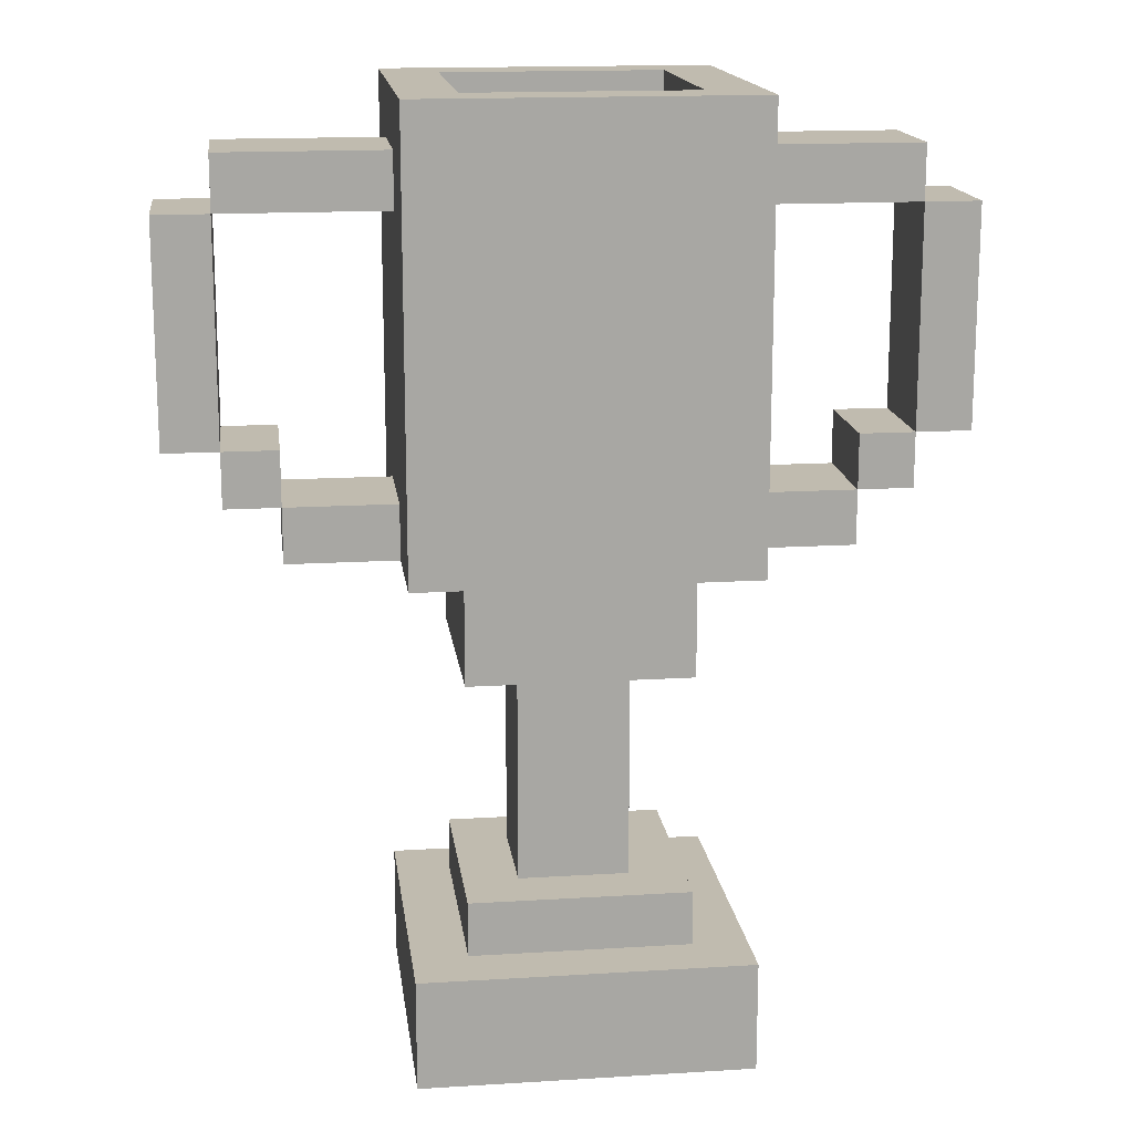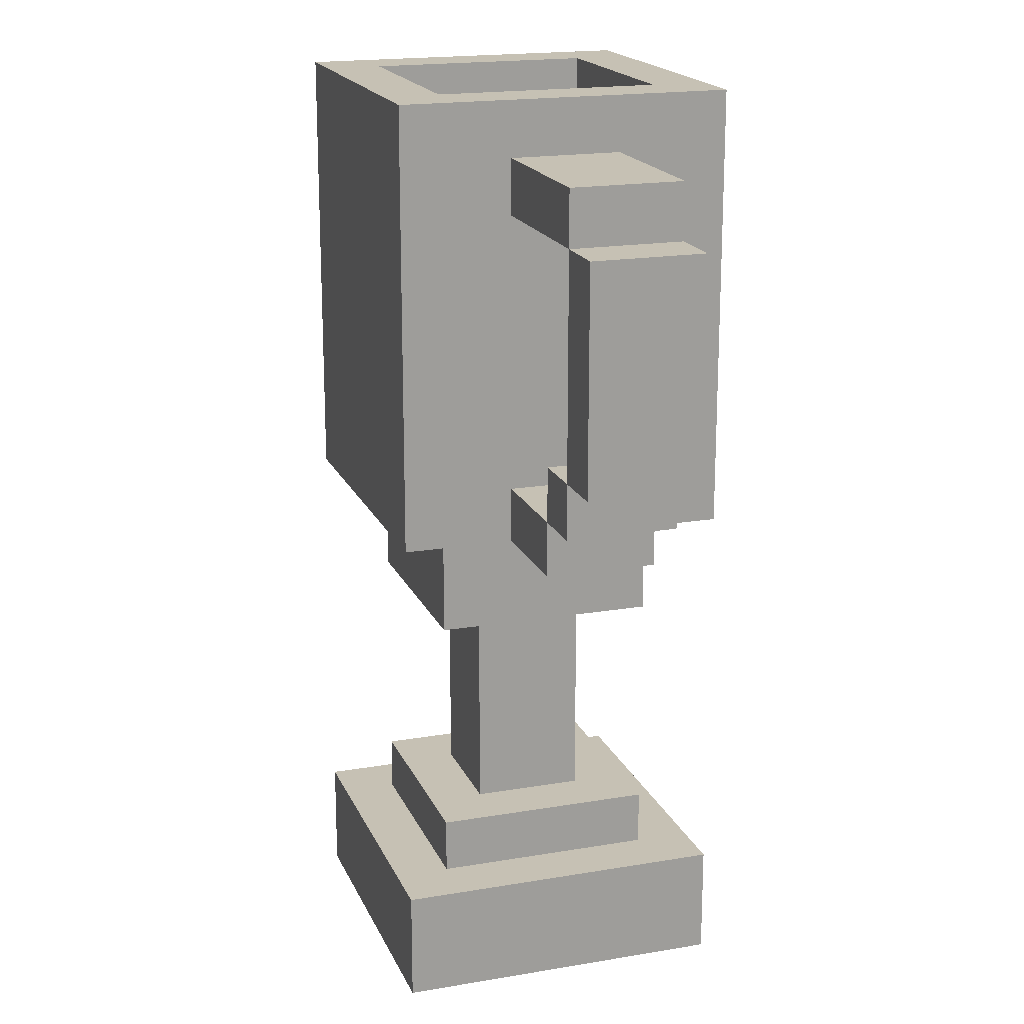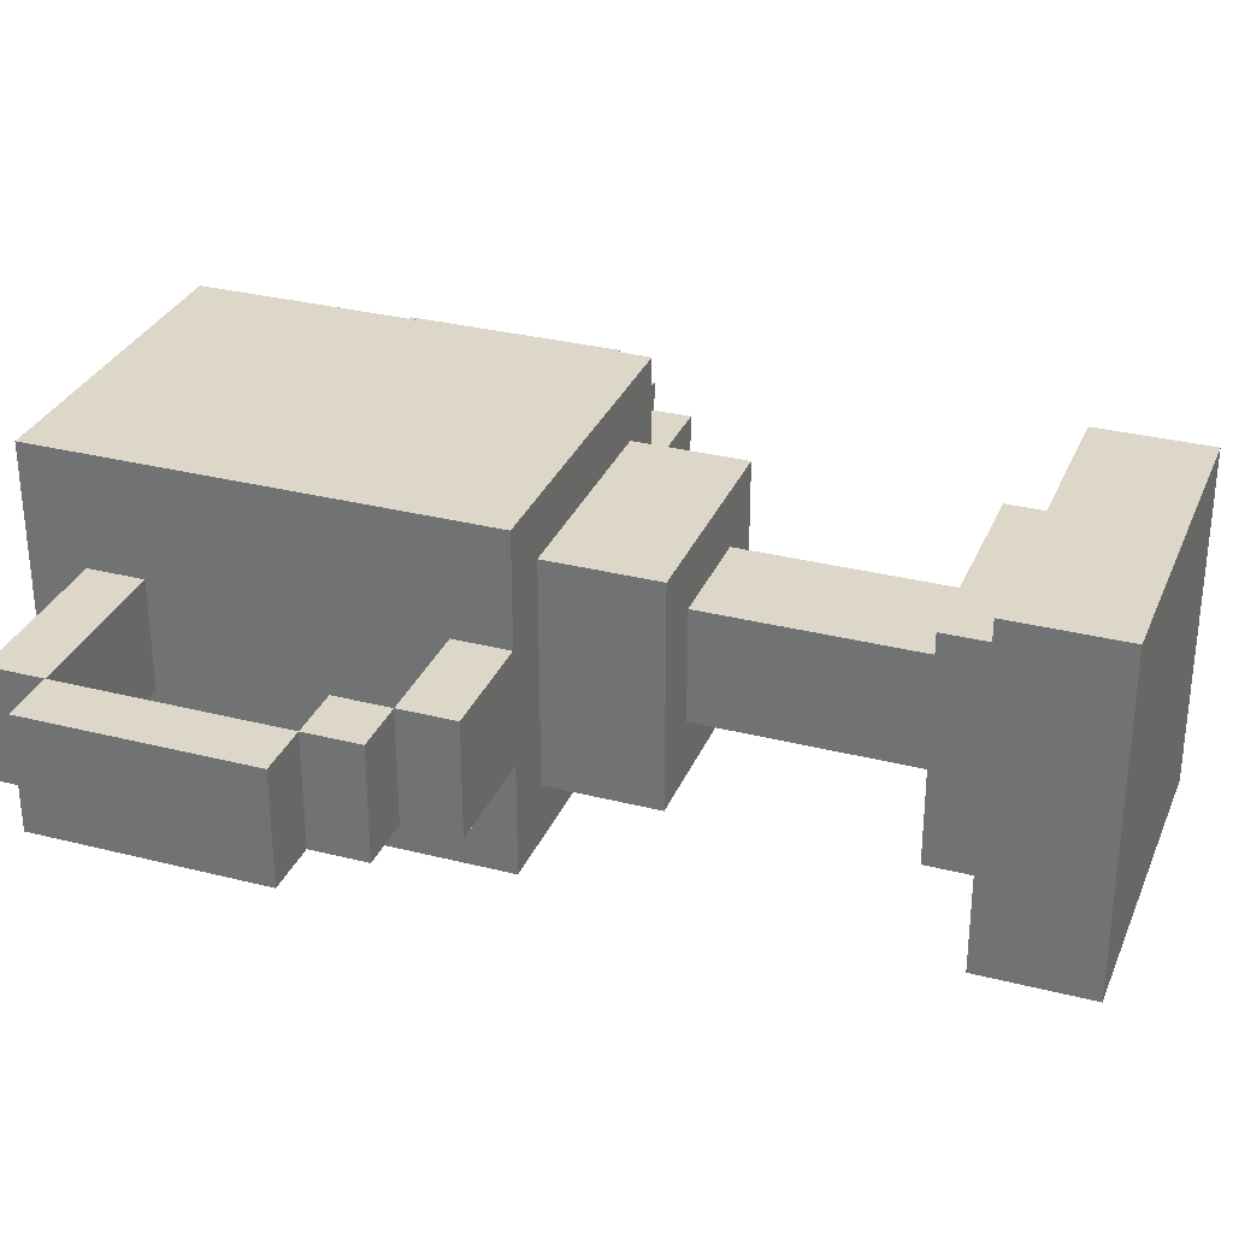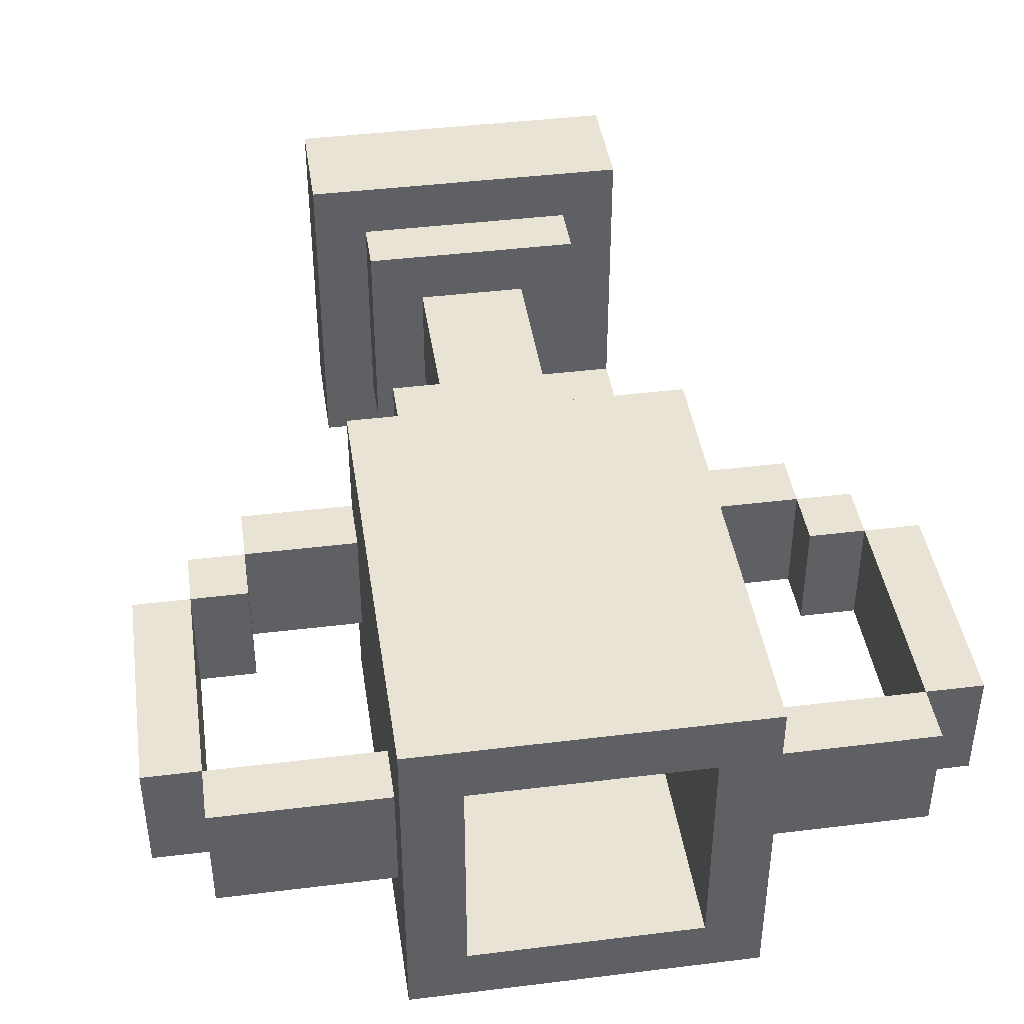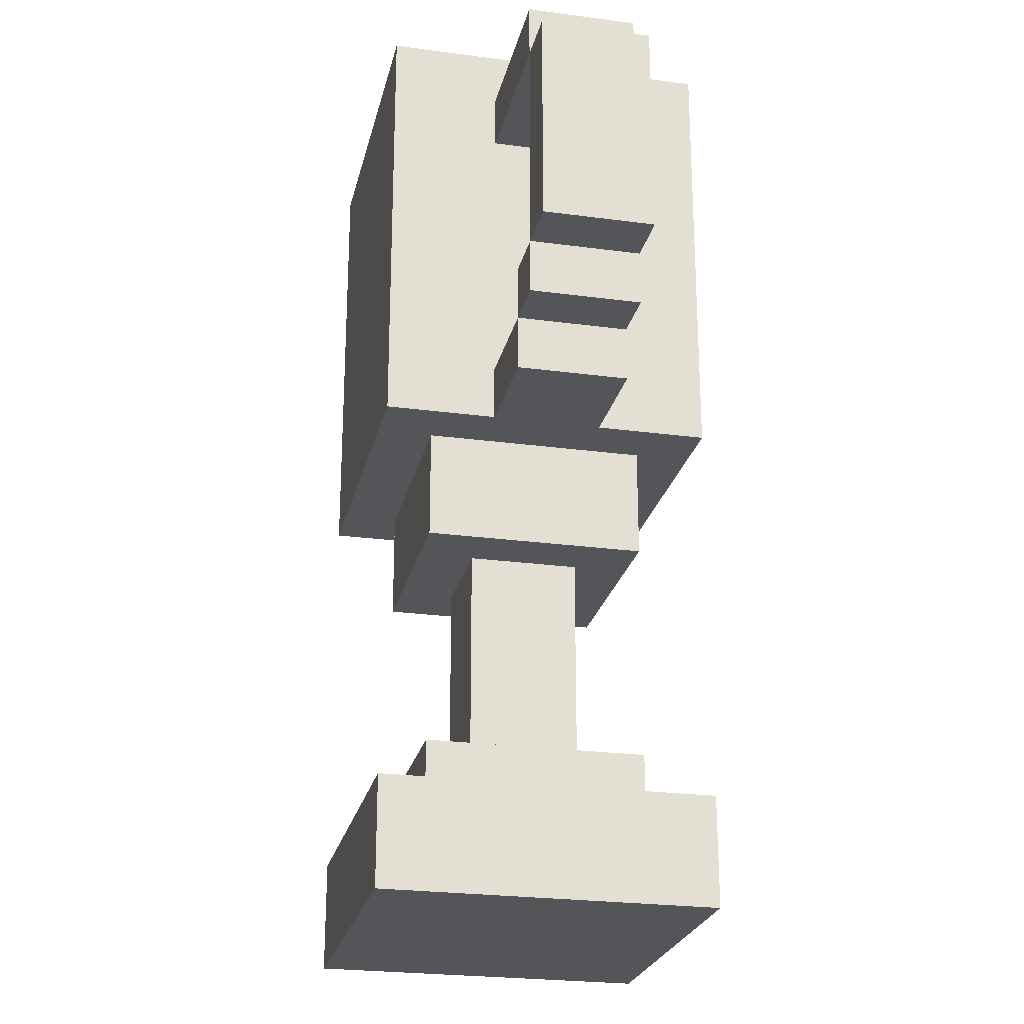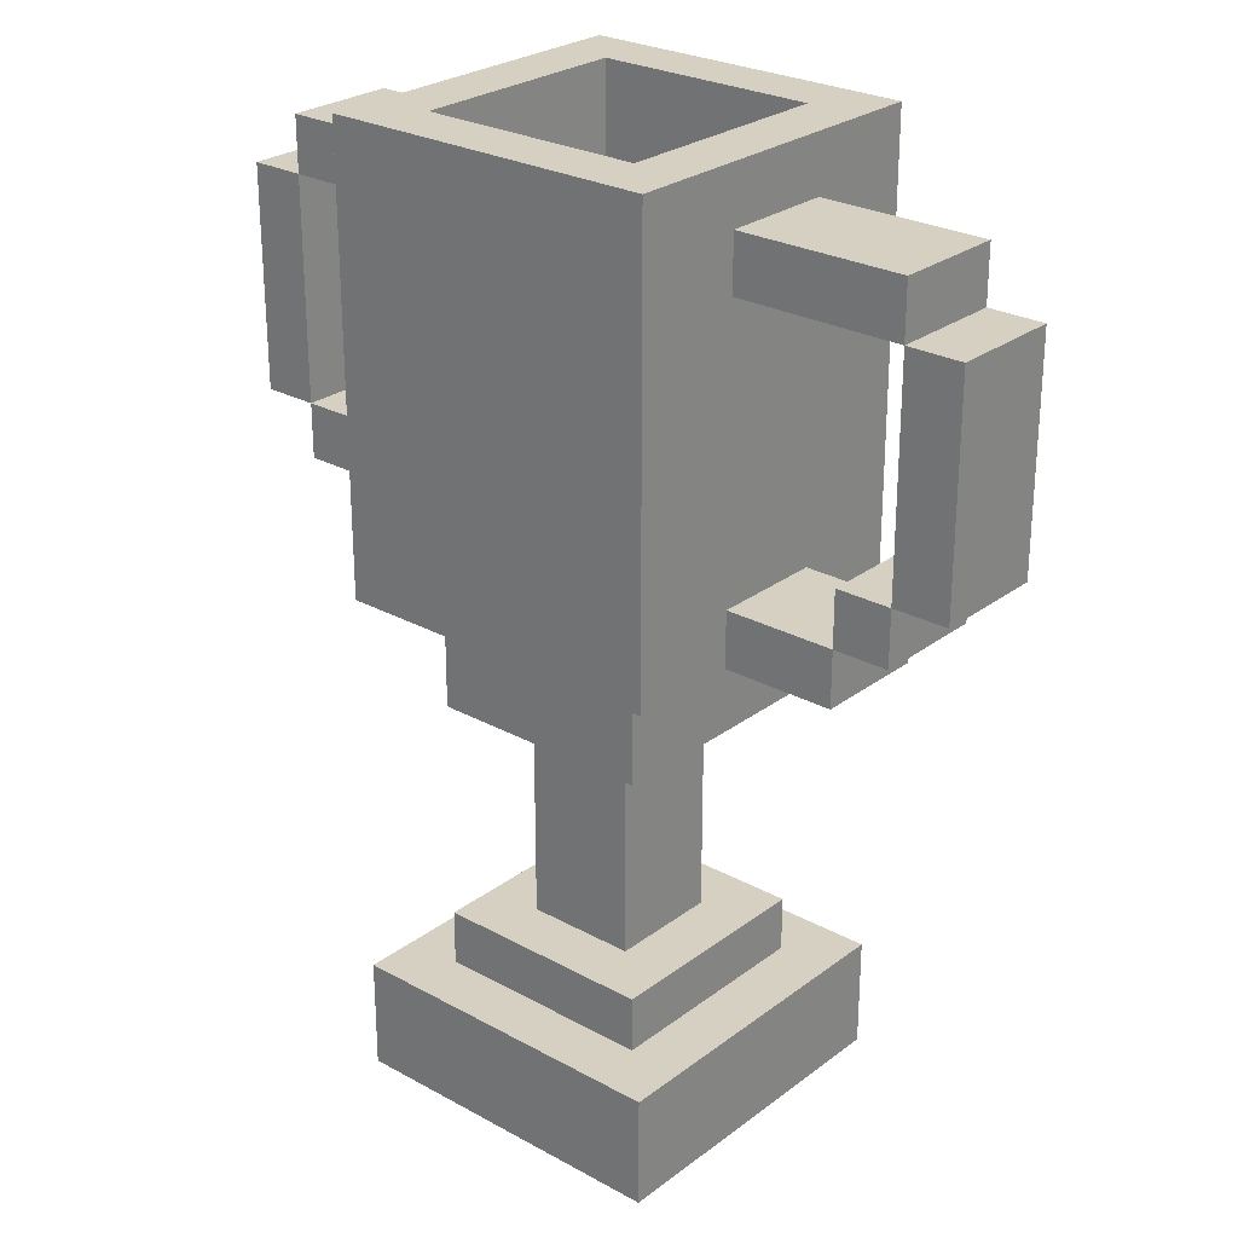
<metadata>
{"format":"obj","ext":"obj","renderer":"f3d","projection":"perspective","resolution":1024,"background":"white","views":[{"elev":15.9,"azim":-7.3,"up":"+Y"},{"elev":18.5,"azim":71.8,"up":"+Y"},{"elev":30.9,"azim":-69.9,"up":"+Z"},{"elev":42.2,"azim":171.6,"up":"+Z"},{"elev":-24.4,"azim":77.5,"up":"+Y"},{"elev":26.5,"azim":-139.3,"up":"+Y"}]}
</metadata>
<code>
g Trophy-7
v -7 11 1
v -7 11 -1
v -7 15 1
v -7 15 -1
v -6 10 1
v -6 10 -1
v -6 11 1
v -6 11 -1
v -6 15 1
v -6 15 -1
v -6 16 1
v -6 16 -1
v -5 9 1
v -5 9 -1
v -5 10 1
v -5 10 -1
v -3 0 3
v -3 0 -3
v -3 2 3
v -3 2 -3
v -3 9 3
v -3 9 1
v -3 9 -1
v -3 9 -3
v -3 10 1
v -3 10 -1
v -3 15 1
v -3 15 -1
v -3 16 1
v -3 16 -1
v -3 17 3
v -3 17 -3
v -2 2 2
v -2 2 -2
v -2 3 2
v -2 3 -2
v -2 7 2
v -2 7 -2
v -2 9 2
v -2 9 -2
v -1 3 1
v -1 3 -1
v -1 7 1
v -1 7 -1
v 1 8 1
v 1 8 -1
v 1 9 1
v 1 9 -1
v 2 9 2
v 2 9 -2
v 2 17 2
v 2 17 -2
v 5 10 1
v 5 10 -1
v 5 11 1
v 5 11 -1
v 6 11 1
v 6 11 -1
v 6 15 1
v 6 15 -1
v -6 11 1
v -6 11 -1
v -6 15 1
v -6 15 -1
v -5 10 1
v -5 10 -1
v -5 11 1
v -5 11 -1
v -2 9 2
v -2 9 -2
v -2 17 2
v -2 17 -2
v -1 8 1
v -1 8 -1
v -1 9 1
v -1 9 -1
v 1 3 1
v 1 3 -1
v 1 7 1
v 1 7 -1
v 2 2 2
v 2 2 -2
v 2 3 2
v 2 3 -2
v 2 7 2
v 2 7 -2
v 2 9 2
v 2 9 -2
v 3 0 3
v 3 0 -3
v 3 2 3
v 3 2 -3
v 3 9 3
v 3 9 1
v 3 9 -1
v 3 9 -3
v 3 10 1
v 3 10 -1
v 3 15 1
v 3 15 -1
v 3 16 1
v 3 16 -1
v 3 17 3
v 3 17 -3
v 5 9 1
v 5 9 -1
v 5 10 1
v 5 10 -1
v 6 10 1
v 6 10 -1
v 6 11 1
v 6 11 -1
v 6 15 1
v 6 15 -1
v 6 16 1
v 6 16 -1
v 7 11 1
v 7 11 -1
v 7 15 1
v 7 15 -1
v -3 0 3
v -3 2 3
v -3 9 3
v -3 17 3
v 3 0 3
v 3 2 3
v 3 9 3
v 3 17 3
v -2 2 2
v -2 3 2
v -2 7 2
v -2 9 2
v 2 2 2
v 2 3 2
v 2 7 2
v 2 9 2
v -7 11 1
v -7 15 1
v -6 10 1
v -6 11 1
v -6 15 1
v -6 16 1
v -5 9 1
v -5 10 1
v -5 11 1
v -3 9 1
v -3 10 1
v -3 15 1
v -3 16 1
v -1 3 1
v -1 7 1
v 1 3 1
v 1 7 1
v 3 9 1
v 3 10 1
v 3 15 1
v 3 16 1
v 5 9 1
v 5 10 1
v 5 11 1
v 6 10 1
v 6 11 1
v 6 15 1
v 6 16 1
v 7 11 1
v 7 15 1
v -1 8 -1
v -1 9 -1
v 1 8 -1
v 1 9 -1
v -2 9 -2
v -2 17 -2
v 2 9 -2
v 2 17 -2
v -2 9 2
v -2 17 2
v 2 9 2
v 2 17 2
v -1 8 1
v -1 9 1
v 1 8 1
v 1 9 1
v -7 11 -1
v -7 15 -1
v -6 10 -1
v -6 11 -1
v -6 15 -1
v -6 16 -1
v -5 9 -1
v -5 10 -1
v -5 11 -1
v -3 9 -1
v -3 10 -1
v -3 15 -1
v -3 16 -1
v -1 3 -1
v -1 7 -1
v 1 3 -1
v 1 7 -1
v 3 9 -1
v 3 10 -1
v 3 15 -1
v 3 16 -1
v 5 9 -1
v 5 10 -1
v 5 11 -1
v 6 10 -1
v 6 11 -1
v 6 15 -1
v 6 16 -1
v 7 11 -1
v 7 15 -1
v -2 2 -2
v -2 3 -2
v -2 7 -2
v -2 9 -2
v 2 2 -2
v 2 3 -2
v 2 7 -2
v 2 9 -2
v -3 0 -3
v -3 2 -3
v -3 9 -3
v -3 17 -3
v 3 0 -3
v 3 2 -3
v 3 9 -3
v 3 17 -3
v -3 0 3
v 3 0 3
v -3 0 -3
v 3 0 -3
v -2 7 2
v 2 7 2
v -1 7 1
v 1 7 1
v -1 7 -1
v 1 7 -1
v -2 7 -2
v 2 7 -2
v -3 9 3
v 3 9 3
v -2 9 2
v 2 9 2
v -5 9 1
v -3 9 1
v 3 9 1
v 5 9 1
v -5 9 -1
v -3 9 -1
v 3 9 -1
v 5 9 -1
v -2 9 -2
v 2 9 -2
v -3 9 -3
v 3 9 -3
v -6 10 1
v -5 10 1
v 5 10 1
v 6 10 1
v -6 10 -1
v -5 10 -1
v 5 10 -1
v 6 10 -1
v -7 11 1
v -6 11 1
v 6 11 1
v 7 11 1
v -7 11 -1
v -6 11 -1
v 6 11 -1
v 7 11 -1
v -6 15 1
v -3 15 1
v 3 15 1
v 6 15 1
v -6 15 -1
v -3 15 -1
v 3 15 -1
v 6 15 -1
v -3 2 3
v 3 2 3
v -2 2 2
v 2 2 2
v -2 2 -2
v 2 2 -2
v -3 2 -3
v 3 2 -3
v -2 3 2
v 2 3 2
v -1 3 1
v 1 3 1
v -1 3 -1
v 1 3 -1
v -2 3 -2
v 2 3 -2
v -1 8 1
v 1 8 1
v -1 8 -1
v 1 8 -1
v -2 9 2
v 2 9 2
v -1 9 1
v 1 9 1
v -1 9 -1
v 1 9 -1
v -2 9 -2
v 2 9 -2
v -5 10 1
v -3 10 1
v 3 10 1
v 5 10 1
v -5 10 -1
v -3 10 -1
v 3 10 -1
v 5 10 -1
v -6 11 1
v -5 11 1
v 5 11 1
v 6 11 1
v -6 11 -1
v -5 11 -1
v 5 11 -1
v 6 11 -1
v -7 15 1
v -6 15 1
v 6 15 1
v 7 15 1
v -7 15 -1
v -6 15 -1
v 6 15 -1
v 7 15 -1
v -6 16 1
v -3 16 1
v 3 16 1
v 6 16 1
v -6 16 -1
v -3 16 -1
v 3 16 -1
v 6 16 -1
v -3 17 3
v 3 17 3
v -2 17 2
v 2 17 2
v -2 17 -2
v 2 17 -2
v -3 17 -3
v 3 17 -3
f 3 2 1
f 4 2 3
f 7 6 5
f 8 6 7
f 11 10 9
f 12 10 11
f 15 14 13
f 16 14 15
f 19 18 17
f 20 18 19
f 25 22 21
f 26 24 23
f 27 25 21
f 27 26 25
f 28 24 26
f 28 26 27
f 29 27 21
f 30 24 28
f 31 29 21
f 31 30 29
f 32 24 30
f 32 30 31
f 35 34 33
f 36 34 35
f 39 38 37
f 40 38 39
f 43 42 41
f 44 42 43
f 47 46 45
f 48 46 47
f 51 50 49
f 52 50 51
f 55 54 53
f 56 54 55
f 59 58 57
f 60 58 59
f 61 62 63
f 63 62 64
f 65 66 67
f 67 66 68
f 69 70 71
f 71 70 72
f 73 74 75
f 75 74 76
f 77 78 79
f 79 78 80
f 81 82 83
f 83 82 84
f 85 86 87
f 87 86 88
f 89 90 91
f 91 90 92
f 93 94 97
f 95 96 98
f 93 97 99
f 97 98 99
f 98 96 100
f 99 98 100
f 93 99 101
f 100 96 102
f 93 101 103
f 101 102 103
f 102 96 104
f 103 102 104
f 105 106 107
f 107 106 108
f 109 110 111
f 111 110 112
f 113 114 115
f 115 114 116
f 117 118 119
f 119 118 120
f 125 122 121
f 126 122 125
f 127 124 123
f 128 124 127
f 133 130 129
f 134 130 133
f 135 132 131
f 136 132 135
f 140 138 137
f 141 138 140
f 144 140 139
f 145 140 144
f 146 144 143
f 147 144 146
f 148 142 141
f 149 142 148
f 152 151 150
f 153 151 152
f 158 155 154
f 159 155 158
f 161 160 159
f 162 160 161
f 163 157 156
f 164 157 163
f 165 163 162
f 166 163 165
f 169 168 167
f 170 168 169
f 173 172 171
f 174 172 173
f 175 176 177
f 177 176 178
f 179 180 181
f 181 180 182
f 183 184 186
f 186 184 187
f 185 186 190
f 190 186 191
f 189 190 192
f 192 190 193
f 187 188 194
f 194 188 195
f 196 197 198
f 198 197 199
f 200 201 204
f 204 201 205
f 205 206 207
f 207 206 208
f 202 203 209
f 209 203 210
f 208 209 211
f 211 209 212
f 213 214 217
f 217 214 218
f 215 216 219
f 219 216 220
f 221 222 225
f 225 222 226
f 223 224 227
f 227 224 228
f 231 230 229
f 232 230 231
f 235 234 233
f 236 234 235
f 237 235 233
f 238 234 236
f 239 237 233
f 239 238 237
f 240 234 238
f 240 238 239
f 243 242 241
f 244 242 243
f 246 243 241
f 247 242 244
f 249 246 245
f 250 243 246
f 250 246 249
f 251 248 247
f 251 247 244
f 252 248 251
f 253 243 250
f 254 251 244
f 255 253 250
f 255 254 253
f 256 251 254
f 256 254 255
f 261 258 257
f 262 258 261
f 263 260 259
f 264 260 263
f 269 266 265
f 270 266 269
f 271 268 267
f 272 268 271
f 277 274 273
f 278 274 277
f 279 276 275
f 280 276 279
f 281 282 283
f 283 282 284
f 281 283 285
f 284 282 286
f 281 285 287
f 285 286 287
f 286 282 288
f 287 286 288
f 289 290 291
f 291 290 292
f 289 291 293
f 292 290 294
f 289 293 295
f 293 294 295
f 294 290 296
f 295 294 296
f 297 298 299
f 299 298 300
f 301 302 303
f 303 302 304
f 301 303 305
f 304 302 306
f 301 305 307
f 305 306 307
f 306 302 308
f 307 306 308
f 309 310 313
f 313 310 314
f 311 312 315
f 315 312 316
f 317 318 321
f 321 318 322
f 319 320 323
f 323 320 324
f 325 326 329
f 329 326 330
f 327 328 331
f 331 328 332
f 333 334 337
f 337 334 338
f 335 336 339
f 339 336 340
f 341 342 343
f 343 342 344
f 341 343 345
f 344 342 346
f 341 345 347
f 345 346 347
f 346 342 348
f 347 346 348

</code>
